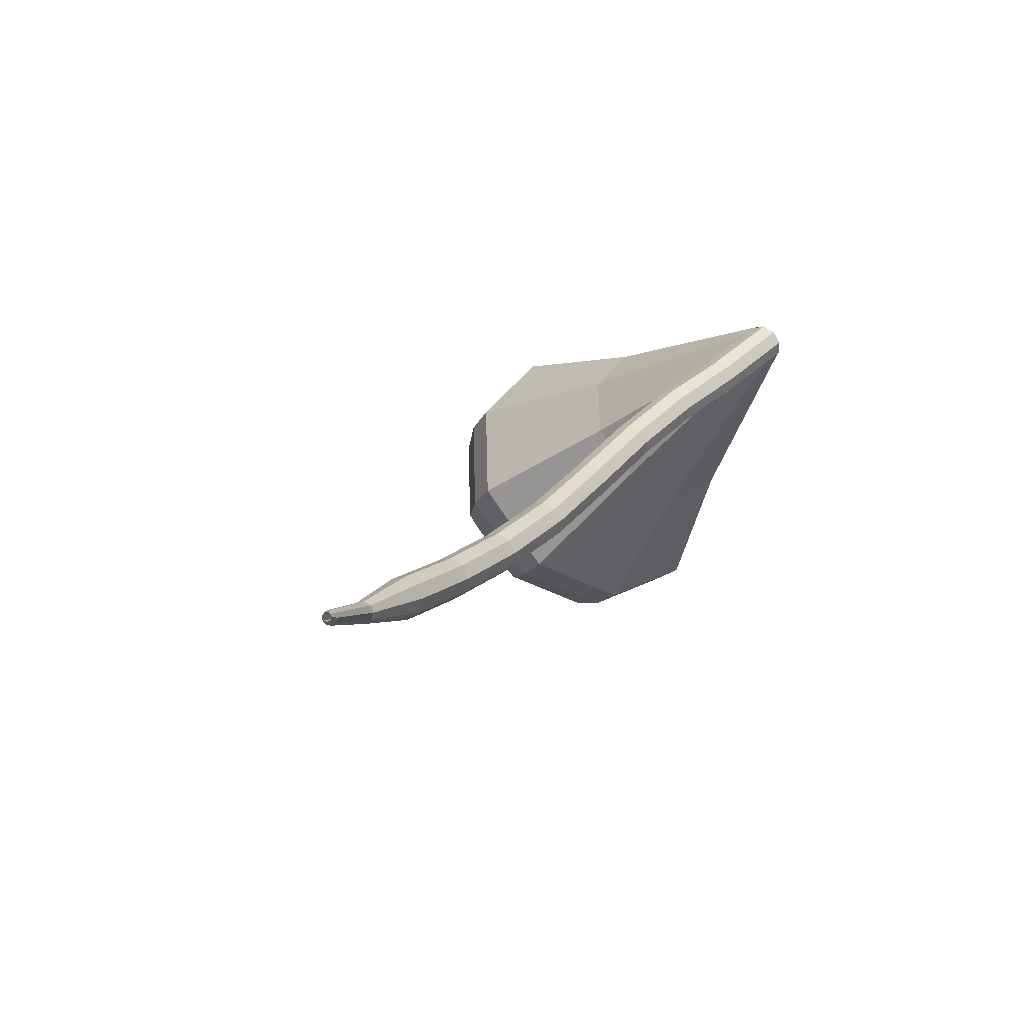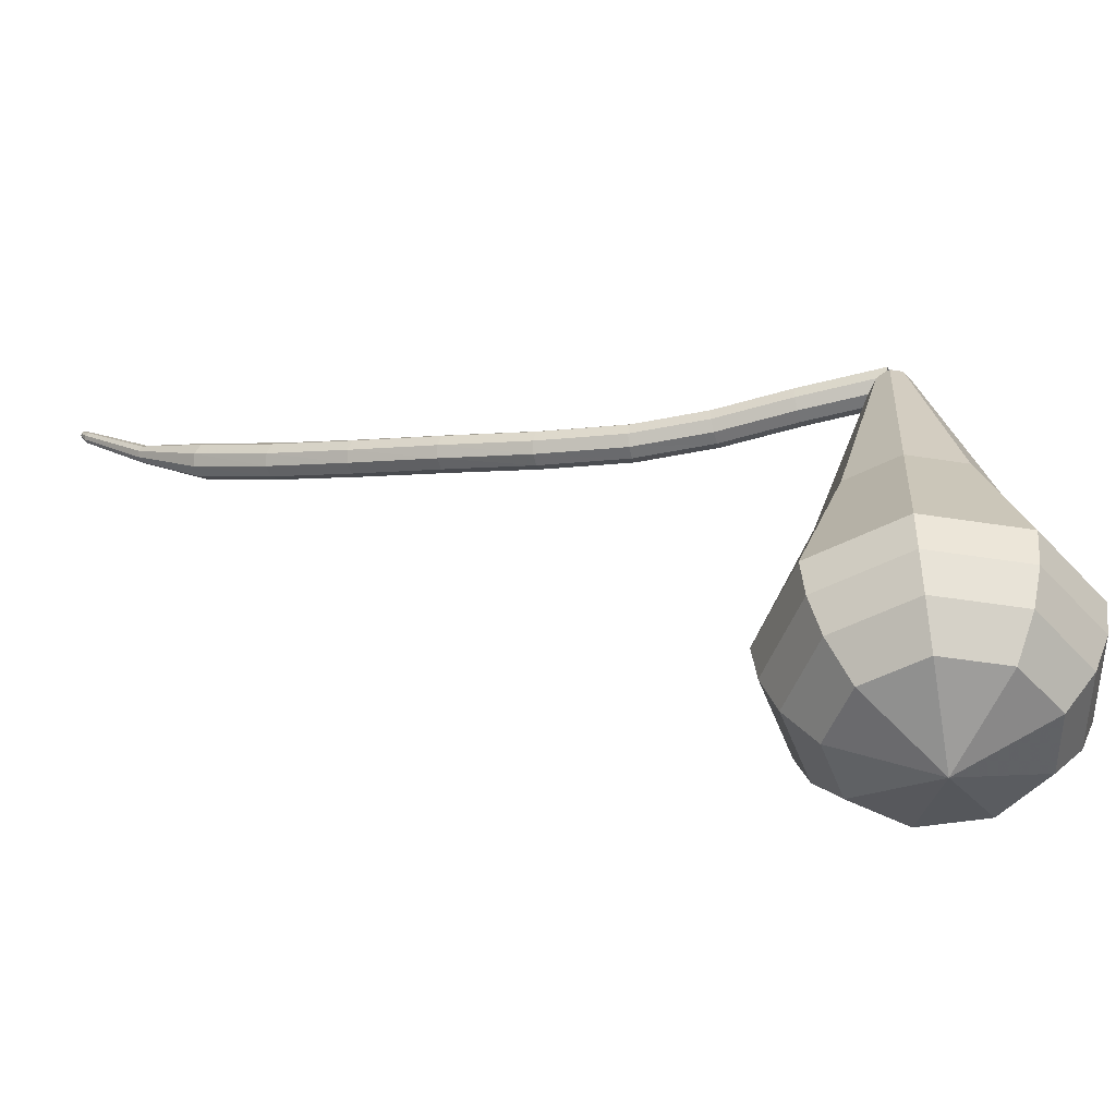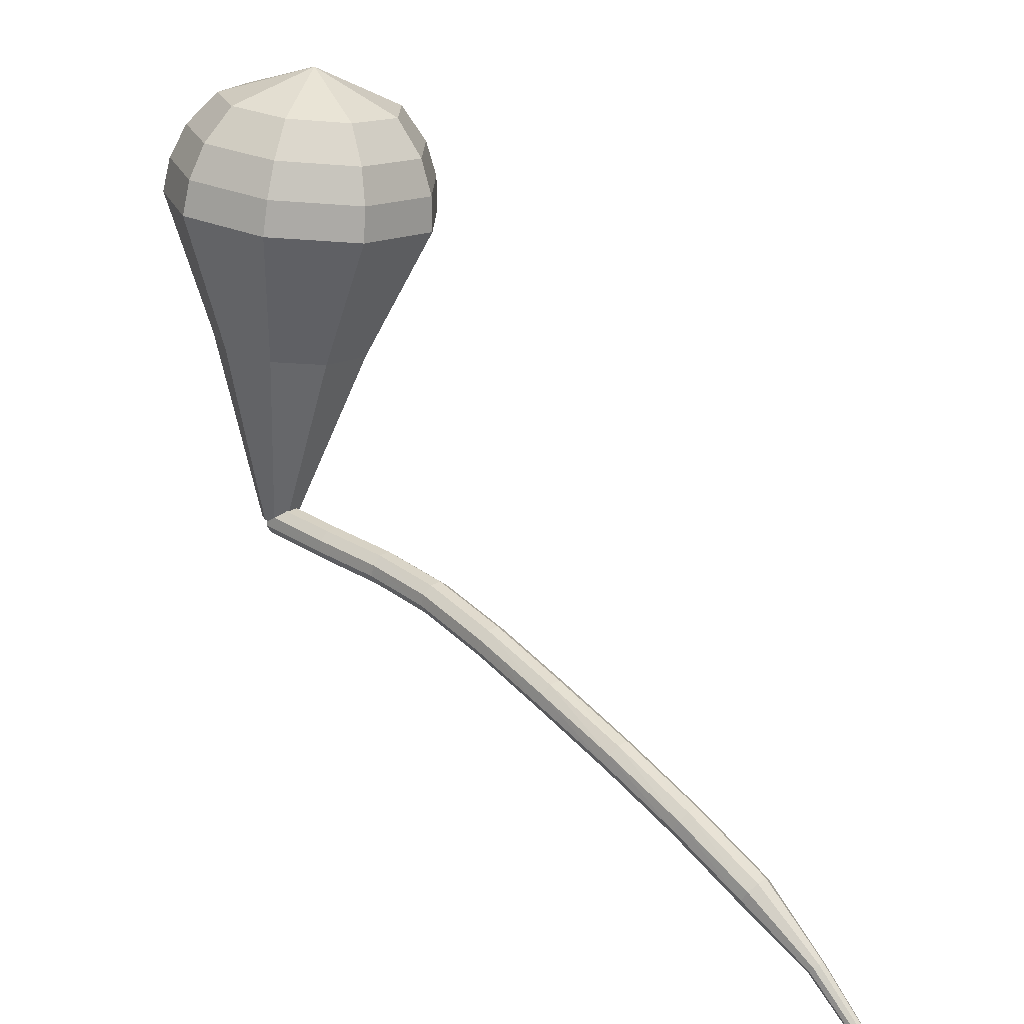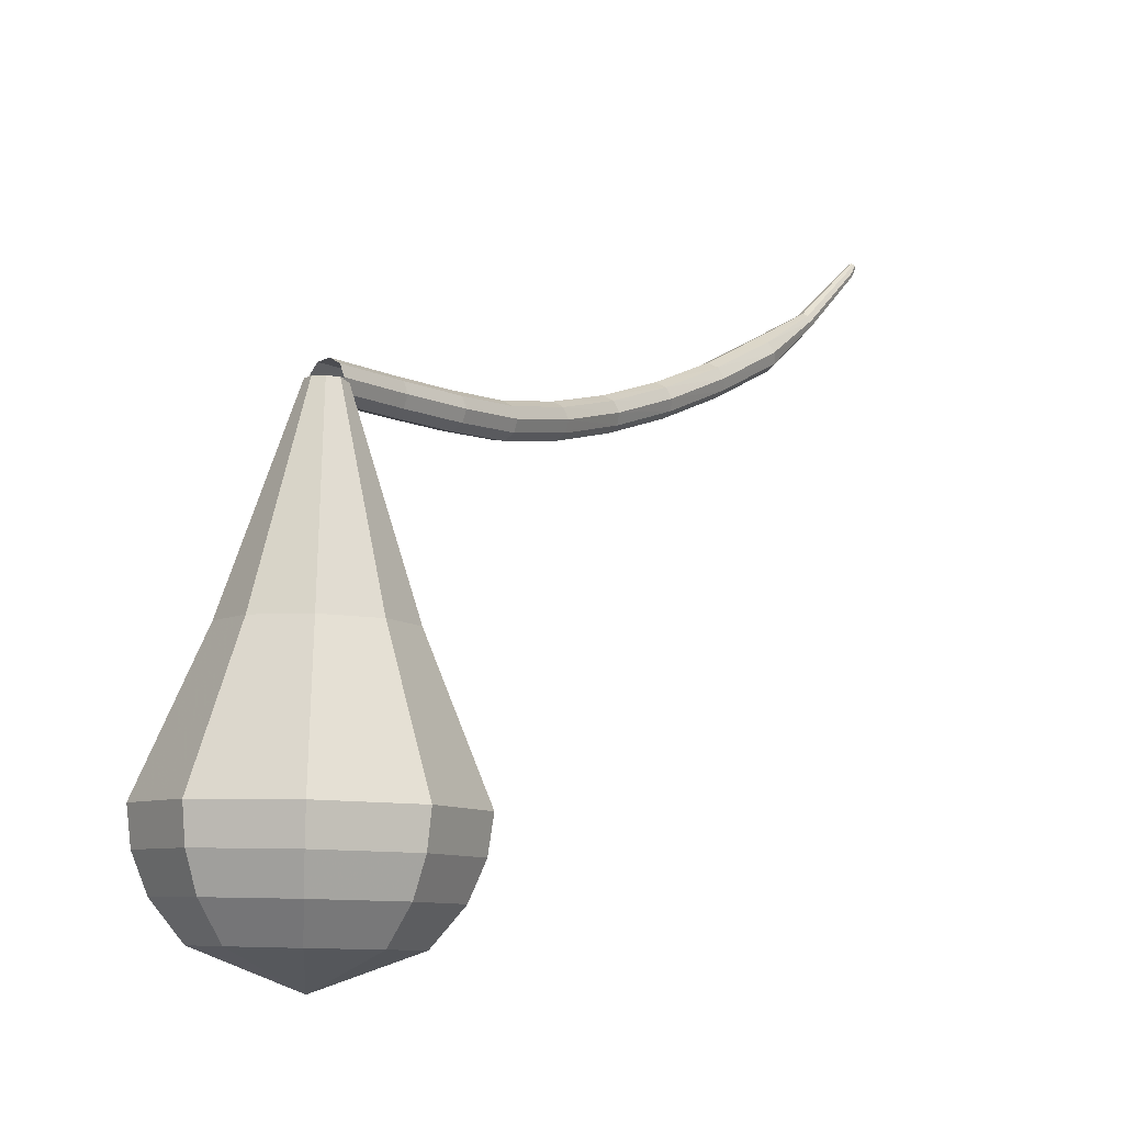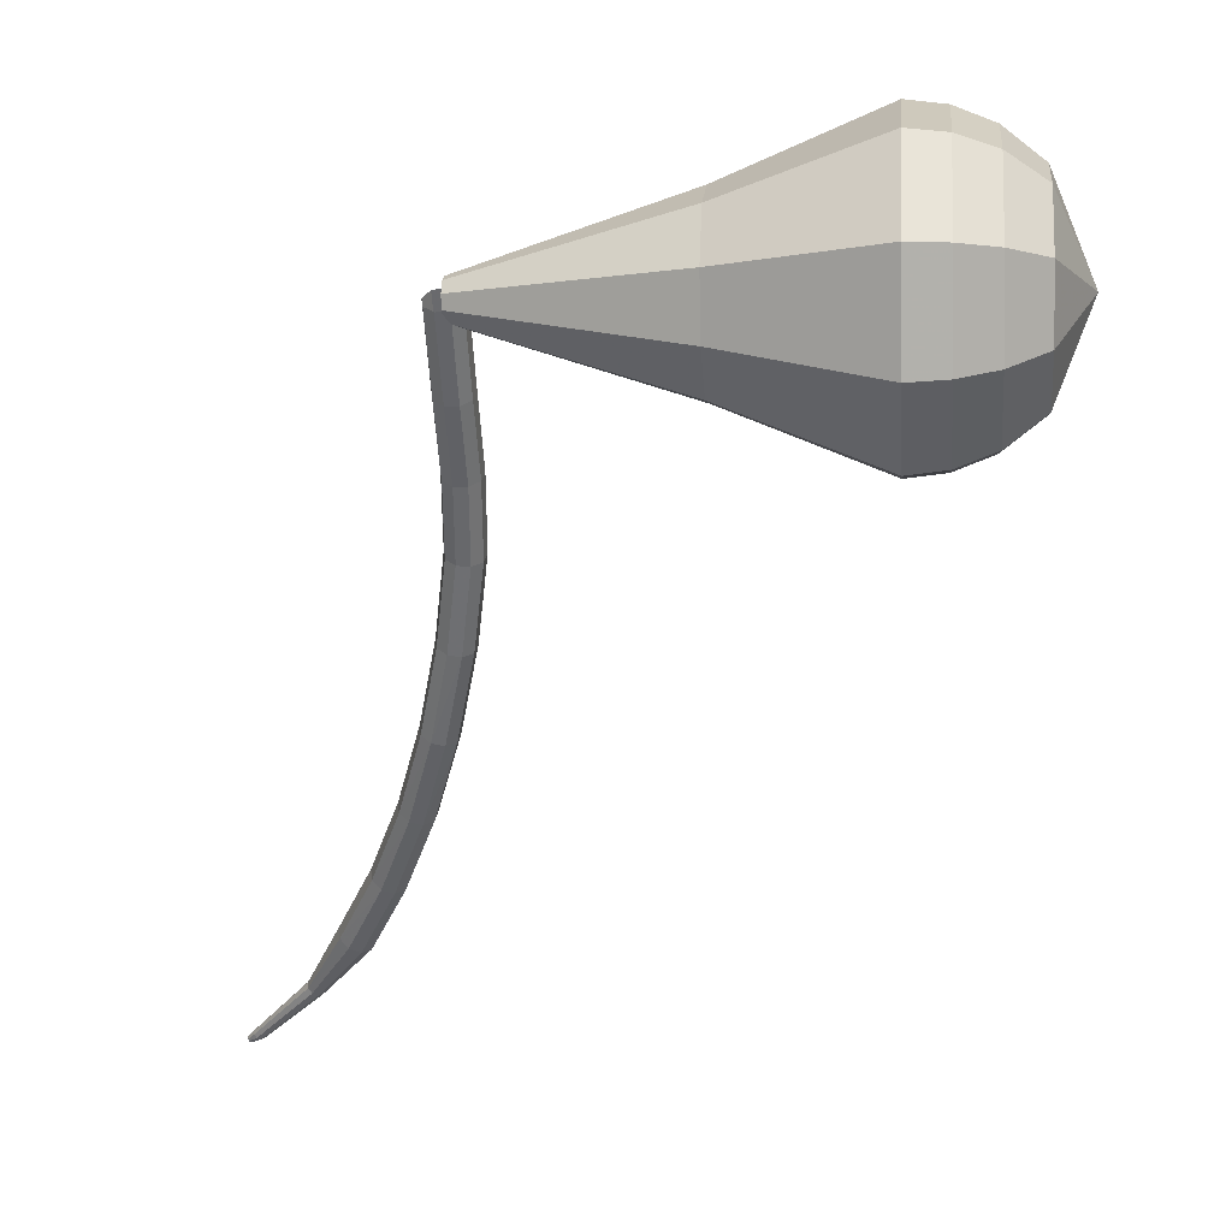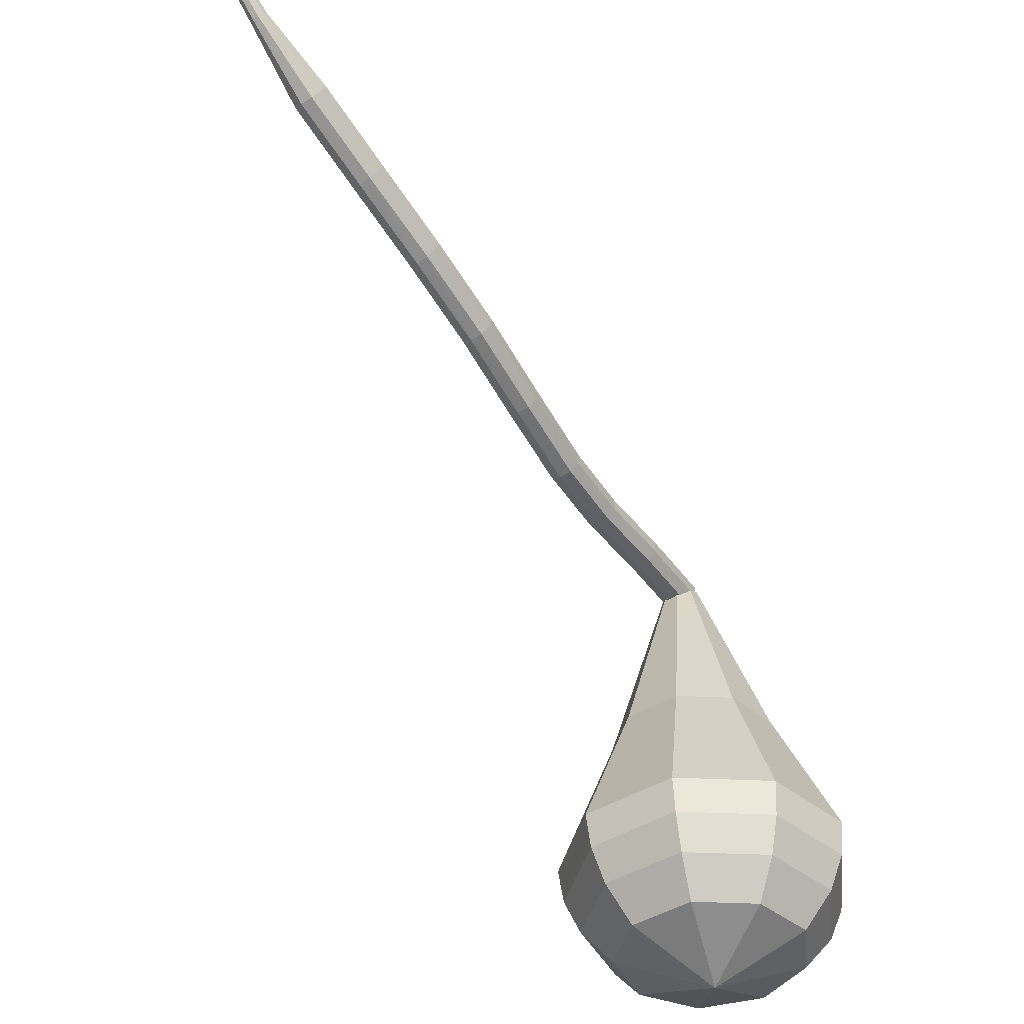
<metadata>
{"format":"obj","ext":"obj","renderer":"f3d","projection":"perspective","resolution":1024,"background":"white","views":[{"elev":-26.5,"azim":-31.2,"up":"+Y"},{"elev":-47.3,"azim":61.2,"up":"+Z"},{"elev":-70.4,"azim":172.9,"up":"+Y"},{"elev":-8.1,"azim":167.9,"up":"+Z"},{"elev":-7.5,"azim":94.4,"up":"+Y"},{"elev":-42.1,"azim":-13.6,"up":"+Z"}]}
</metadata>
<code>
g tube1
v 138.9 137.9 101
v 139.1 137.7 100.3
v 139.5 137.3 99.98
v 140 136.8 100.1
v 140.3 136.5 100.6
v 140.3 136.5 101.3
v 140 136.8 101.8
v 139.5 137.3 101.9
v 139.1 137.8 101.6
v 138.9 137.9 101
v 135.6 134.6 101
v 135.7 134.5 100.3
v 136.1 134 100
v 136.6 133.6 100.1
v 136.9 133.2 100.6
v 136.9 133.2 101.3
v 136.6 133.6 101.9
v 136.1 134 102
v 135.7 134.5 101.6
v 135.6 134.6 101
v 132.3 131.7 101
v 132.5 131.6 100.4
v 132.9 131.1 100
v 133.4 130.6 100.1
v 133.7 130.3 100.7
v 133.7 130.3 101.3
v 133.4 130.7 101.9
v 132.9 131.2 102
v 132.5 131.6 101.6
v 132.3 131.7 101
v 129.3 128.6 101.2
v 129.4 128.4 100.6
v 129.8 128 100.3
v 130.3 127.5 100.4
v 130.7 127.3 100.9
v 130.7 127.3 101.6
v 130.4 127.7 102.1
v 130 128.1 102.2
v 129.5 128.5 101.9
v 129.3 128.6 101.2
v 126 125 102
v 126.1 124.8 101.4
v 126.5 124.3 101.1
v 127 123.9 101.2
v 127.4 123.6 101.7
v 127.5 123.7 102.4
v 127.2 124.1 102.9
v 126.7 124.6 103
v 126.3 124.9 102.7
v 126 125 102
v 122.6 121.4 103.2
v 122.6 121.1 102.6
v 122.9 120.6 102.3
v 123.4 120.2 102.4
v 123.8 119.9 102.9
v 124 120.1 103.6
v 123.8 120.5 104.1
v 123.3 121 104.2
v 122.8 121.3 103.8
v 122.6 121.4 103.2
v 118.9 118.1 104.8
v 118.9 117.8 104.2
v 119.2 117.2 103.8
v 119.7 116.8 103.9
v 120.1 116.5 104.4
v 120.3 116.7 105.1
v 120.1 117.1 105.6
v 119.7 117.7 105.7
v 119.2 118 105.4
v 118.9 118.1 104.8
v 115.2 115.1 106.6
v 115.2 114.7 106
v 115.4 114.2 105.7
v 115.9 113.7 105.8
v 116.3 113.5 106.3
v 116.5 113.6 106.9
v 116.4 114.1 107.4
v 116 114.7 107.5
v 115.6 115.1 107.2
v 115.2 115.1 106.6
v 111.6 112.4 108.8
v 111.5 112 108.2
v 111.7 111.4 107.9
v 112.2 110.9 108.1
v 112.6 110.7 108.5
v 112.9 110.9 109.1
v 112.8 111.4 109.6
v 112.5 112 109.7
v 112 112.4 109.4
v 111.6 112.4 108.8
v 108.5 109.5 111.4
v 108.4 109.3 111.2
v 108.5 109 111
v 108.8 108.7 111.1
v 109 108.6 111.3
v 109.2 108.7 111.6
v 109.2 109 111.8
v 109 109.3 111.8
v 108.7 109.5 111.7
v 108.5 109.5 111.4
v 105.3 107 115
v 105.2 106.8 114.8
v 105.3 106.6 114.7
v 105.4 106.5 114.7
v 105.6 106.4 114.9
v 105.7 106.5 115
v 105.7 106.7 115.2
v 105.6 106.9 115.2
v 105.4 107 115.1
v 105.3 107 115
v 105 106.6 115.5
v 104.9 106.5 115.4
v 104.9 106.4 115.3
v 105 106.3 115.4
v 105.1 106.3 115.4
v 105.2 106.3 115.5
v 105.2 106.4 115.6
v 105.2 106.6 115.6
v 105.1 106.6 115.6
v 105 106.6 115.5
f 1 2 12
f 12 11 1
f 2 3 13
f 13 12 2
f 3 4 14
f 14 13 3
f 4 5 15
f 15 14 4
f 5 6 16
f 16 15 5
f 6 7 17
f 17 16 6
f 7 8 18
f 18 17 7
f 8 9 19
f 19 18 8
f 9 10 20
f 20 19 9
f 11 12 22
f 22 21 11
f 12 13 23
f 23 22 12
f 13 14 24
f 24 23 13
f 14 15 25
f 25 24 14
f 15 16 26
f 26 25 15
f 16 17 27
f 27 26 16
f 17 18 28
f 28 27 17
f 18 19 29
f 29 28 18
f 19 20 30
f 30 29 19
f 21 22 32
f 32 31 21
f 22 23 33
f 33 32 22
f 23 24 34
f 34 33 23
f 24 25 35
f 35 34 24
f 25 26 36
f 36 35 25
f 26 27 37
f 37 36 26
f 27 28 38
f 38 37 27
f 28 29 39
f 39 38 28
f 29 30 40
f 40 39 29
f 31 32 42
f 42 41 31
f 32 33 43
f 43 42 32
f 33 34 44
f 44 43 33
f 34 35 45
f 45 44 34
f 35 36 46
f 46 45 35
f 36 37 47
f 47 46 36
f 37 38 48
f 48 47 37
f 38 39 49
f 49 48 38
f 39 40 50
f 50 49 39
f 41 42 52
f 52 51 41
f 42 43 53
f 53 52 42
f 43 44 54
f 54 53 43
f 44 45 55
f 55 54 44
f 45 46 56
f 56 55 45
f 46 47 57
f 57 56 46
f 47 48 58
f 58 57 47
f 48 49 59
f 59 58 48
f 49 50 60
f 60 59 49
f 51 52 62
f 62 61 51
f 52 53 63
f 63 62 52
f 53 54 64
f 64 63 53
f 54 55 65
f 65 64 54
f 55 56 66
f 66 65 55
f 56 57 67
f 67 66 56
f 57 58 68
f 68 67 57
f 58 59 69
f 69 68 58
f 59 60 70
f 70 69 59
f 61 62 72
f 72 71 61
f 62 63 73
f 73 72 62
f 63 64 74
f 74 73 63
f 64 65 75
f 75 74 64
f 65 66 76
f 76 75 65
f 66 67 77
f 77 76 66
f 67 68 78
f 78 77 67
f 68 69 79
f 79 78 68
f 69 70 80
f 80 79 69
f 71 72 82
f 82 81 71
f 72 73 83
f 83 82 72
f 73 74 84
f 84 83 73
f 74 75 85
f 85 84 74
f 75 76 86
f 86 85 75
f 76 77 87
f 87 86 76
f 77 78 88
f 88 87 77
f 78 79 89
f 89 88 78
f 79 80 90
f 90 89 79
f 81 82 92
f 92 91 81
f 82 83 93
f 93 92 82
f 83 84 94
f 94 93 83
f 84 85 95
f 95 94 84
f 85 86 96
f 96 95 85
f 86 87 97
f 97 96 86
f 87 88 98
f 98 97 87
f 88 89 99
f 99 98 88
f 89 90 100
f 100 99 89
f 91 92 102
f 102 101 91
f 92 93 103
f 103 102 92
f 93 94 104
f 104 103 93
f 94 95 105
f 105 104 94
f 95 96 106
f 106 105 95
f 96 97 107
f 107 106 96
f 97 98 108
f 108 107 97
f 98 99 109
f 109 108 98
f 99 100 110
f 110 109 99
f 101 102 112
f 112 111 101
f 102 103 113
f 113 112 102
f 103 104 114
f 114 113 103
f 104 105 115
f 115 114 104
f 105 106 116
f 116 115 105
f 106 107 117
f 117 116 106
f 107 108 118
f 118 117 107
f 108 109 119
f 119 118 108
f 109 110 120
f 120 119 109
v 139.1 136.3 101
v 138.7 136.8 100.9
v 138.7 137.5 100.9
v 139.1 138.1 100.9
v 139.8 138.2 101
v 140.4 137.9 101
v 140.6 137.2 101
v 140.4 136.6 101
v 139.8 136.2 101
v 139.1 136.3 101
v 137.6 133 90
v 135.5 135.4 89.93
v 135.5 138.6 89.9
v 137.4 141 89.91
v 140.6 141.7 89.96
v 143.3 140.1 90.03
v 144.5 137.2 90.09
v 143.4 134.2 90.1
v 140.7 132.5 90.06
v 137.6 133 90
v 137.2 132.3 88
v 134.8 135.1 87.92
v 134.7 138.8 87.88
v 137.1 141.7 87.89
v 140.7 142.5 87.96
v 144 140.7 88.04
v 145.4 137.2 88.1
v 144.1 133.6 88.12
v 140.9 131.7 88.08
v 137.2 132.3 88
v 136.9 131.5 86
v 134 134.8 85.91
v 133.9 139.1 85.86
v 136.7 142.4 85.88
v 140.9 143.3 85.95
v 144.7 141.2 86.05
v 146.2 137.2 86.12
v 144.8 133.1 86.14
v 141.1 130.9 86.09
v 136.9 131.5 86
v 136.5 130.8 84
v 133.3 134.4 83.9
v 133.2 139.3 83.84
v 136.3 143.1 83.86
v 141.1 144.1 83.95
v 145.3 141.7 84.05
v 147.1 137.2 84.14
v 145.5 132.5 84.16
v 141.3 130 84.1
v 136.5 130.8 84
v 136.1 130 82
v 132.5 134.1 81.89
v 132.4 139.6 81.83
v 135.9 143.8 81.85
v 141.2 144.9 81.94
v 146 142.3 82.06
v 148 137.2 82.15
v 146.2 132 82.17
v 141.6 129.2 82.11
v 136.1 130 82
v 136.3 130.2 80
v 132.8 134.2 79.89
v 132.7 139.5 79.83
v 136 143.6 79.85
v 141.2 144.6 79.94
v 145.9 142.1 80.06
v 147.8 137.1 80.15
v 146.1 132.1 80.17
v 141.5 129.4 80.11
v 136.3 130.2 80
v 136.7 130.9 78
v 133.6 134.5 77.9
v 133.5 139.2 77.85
v 136.5 142.9 77.87
v 141.1 143.8 77.95
v 145.3 141.5 78.05
v 147 137.1 78.13
v 145.5 132.6 78.15
v 141.4 130.2 78.1
v 136.7 130.9 78
v 137.6 132.3 76
v 135.2 135 75.93
v 135.1 138.6 75.89
v 137.4 141.5 75.9
v 140.9 142.2 75.96
v 144.1 140.4 76.04
v 145.4 137 76.1
v 144.2 133.6 76.12
v 141.1 131.7 76.08
v 137.6 132.3 76
v 140.2 136.9 74
v 140.2 136.9 74
v 140.2 136.9 74
v 140.2 136.9 74
v 140.2 136.9 74
v 140.2 136.9 74
v 140.2 136.9 74
v 140.2 136.9 74
v 140.2 136.9 74
v 140.2 136.9 74
f 121 122 132
f 132 131 121
f 122 123 133
f 133 132 122
f 123 124 134
f 134 133 123
f 124 125 135
f 135 134 124
f 125 126 136
f 136 135 125
f 126 127 137
f 137 136 126
f 127 128 138
f 138 137 127
f 128 129 139
f 139 138 128
f 129 130 140
f 140 139 129
f 131 132 142
f 142 141 131
f 132 133 143
f 143 142 132
f 133 134 144
f 144 143 133
f 134 135 145
f 145 144 134
f 135 136 146
f 146 145 135
f 136 137 147
f 147 146 136
f 137 138 148
f 148 147 137
f 138 139 149
f 149 148 138
f 139 140 150
f 150 149 139
f 141 142 152
f 152 151 141
f 142 143 153
f 153 152 142
f 143 144 154
f 154 153 143
f 144 145 155
f 155 154 144
f 145 146 156
f 156 155 145
f 146 147 157
f 157 156 146
f 147 148 158
f 158 157 147
f 148 149 159
f 159 158 148
f 149 150 160
f 160 159 149
f 151 152 162
f 162 161 151
f 152 153 163
f 163 162 152
f 153 154 164
f 164 163 153
f 154 155 165
f 165 164 154
f 155 156 166
f 166 165 155
f 156 157 167
f 167 166 156
f 157 158 168
f 168 167 157
f 158 159 169
f 169 168 158
f 159 160 170
f 170 169 159
f 161 162 172
f 172 171 161
f 162 163 173
f 173 172 162
f 163 164 174
f 174 173 163
f 164 165 175
f 175 174 164
f 165 166 176
f 176 175 165
f 166 167 177
f 177 176 166
f 167 168 178
f 178 177 167
f 168 169 179
f 179 178 168
f 169 170 180
f 180 179 169
f 171 172 182
f 182 181 171
f 172 173 183
f 183 182 172
f 173 174 184
f 184 183 173
f 174 175 185
f 185 184 174
f 175 176 186
f 186 185 175
f 176 177 187
f 187 186 176
f 177 178 188
f 188 187 177
f 178 179 189
f 189 188 178
f 179 180 190
f 190 189 179
f 181 182 192
f 192 191 181
f 182 183 193
f 193 192 182
f 183 184 194
f 194 193 183
f 184 185 195
f 195 194 184
f 185 186 196
f 196 195 185
f 186 187 197
f 197 196 186
f 187 188 198
f 198 197 187
f 188 189 199
f 199 198 188
f 189 190 200
f 200 199 189
f 191 192 202
f 202 201 191
f 192 193 203
f 203 202 192
f 193 194 204
f 204 203 193
f 194 195 205
f 205 204 194
f 195 196 206
f 206 205 195
f 196 197 207
f 207 206 196
f 197 198 208
f 208 207 197
f 198 199 209
f 209 208 198
f 199 200 210
f 210 209 199
f 201 202 212
f 212 211 201
f 202 203 213
f 213 212 202
f 203 204 214
f 214 213 203
f 204 205 215
f 215 214 204
f 205 206 216
f 216 215 205
f 206 207 217
f 217 216 206
f 207 208 218
f 218 217 207
f 208 209 219
f 219 218 208
f 209 210 220
f 220 219 209
g

</code>
